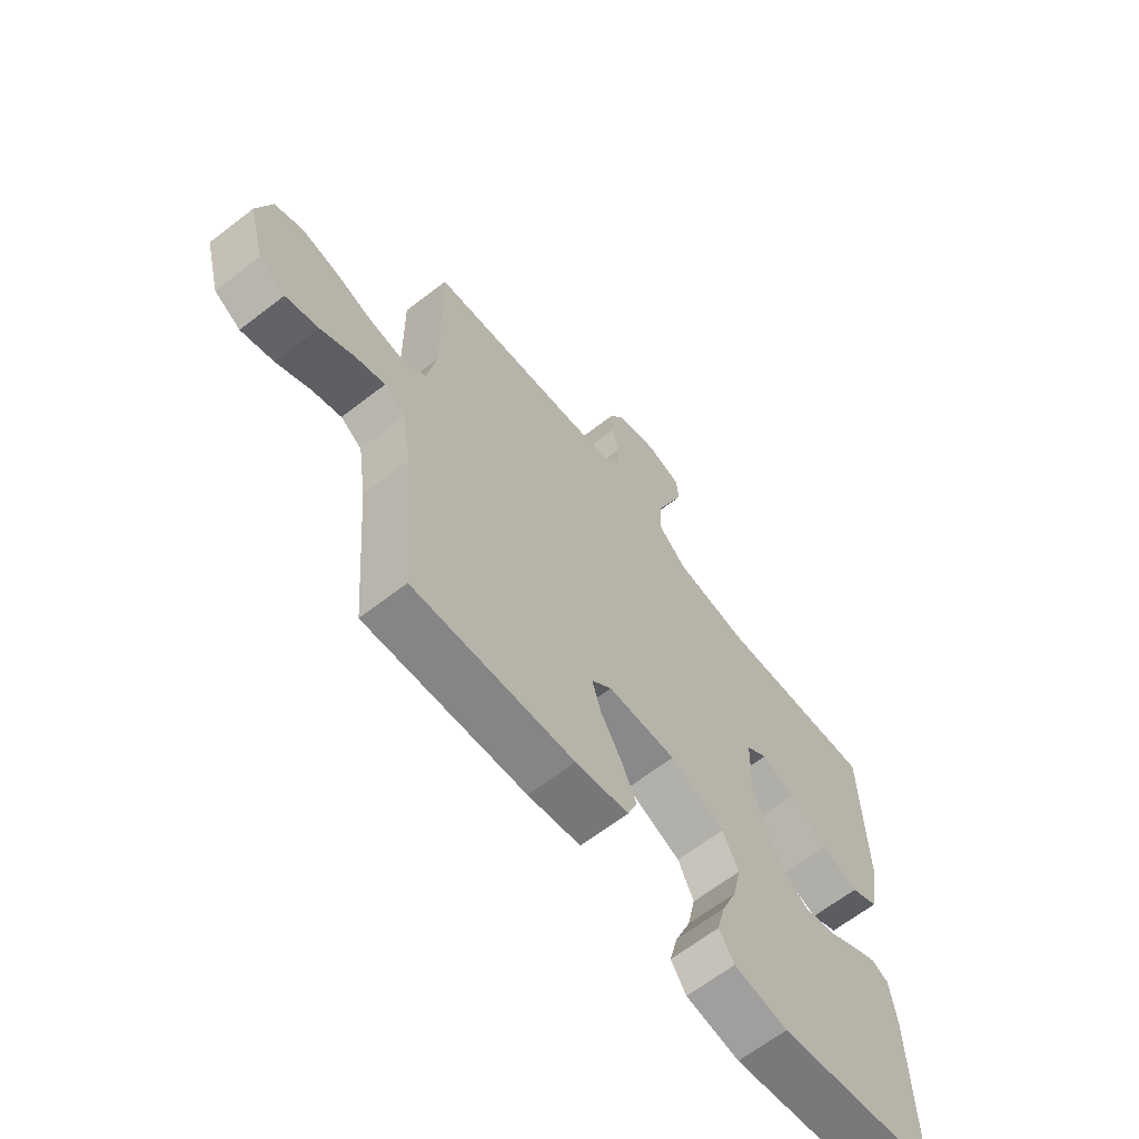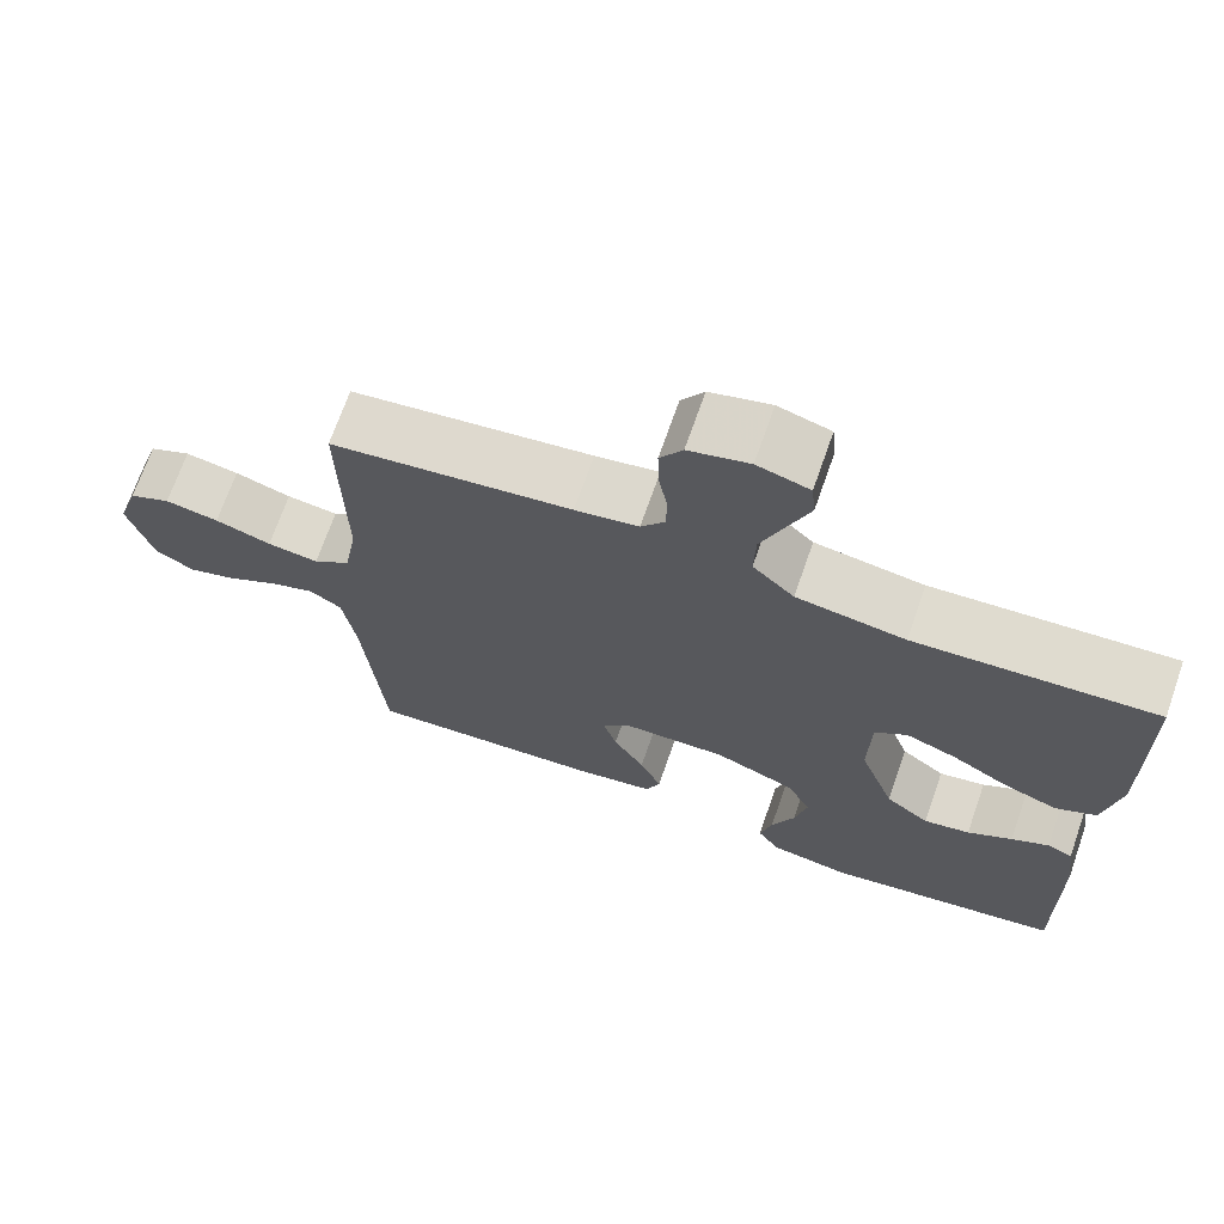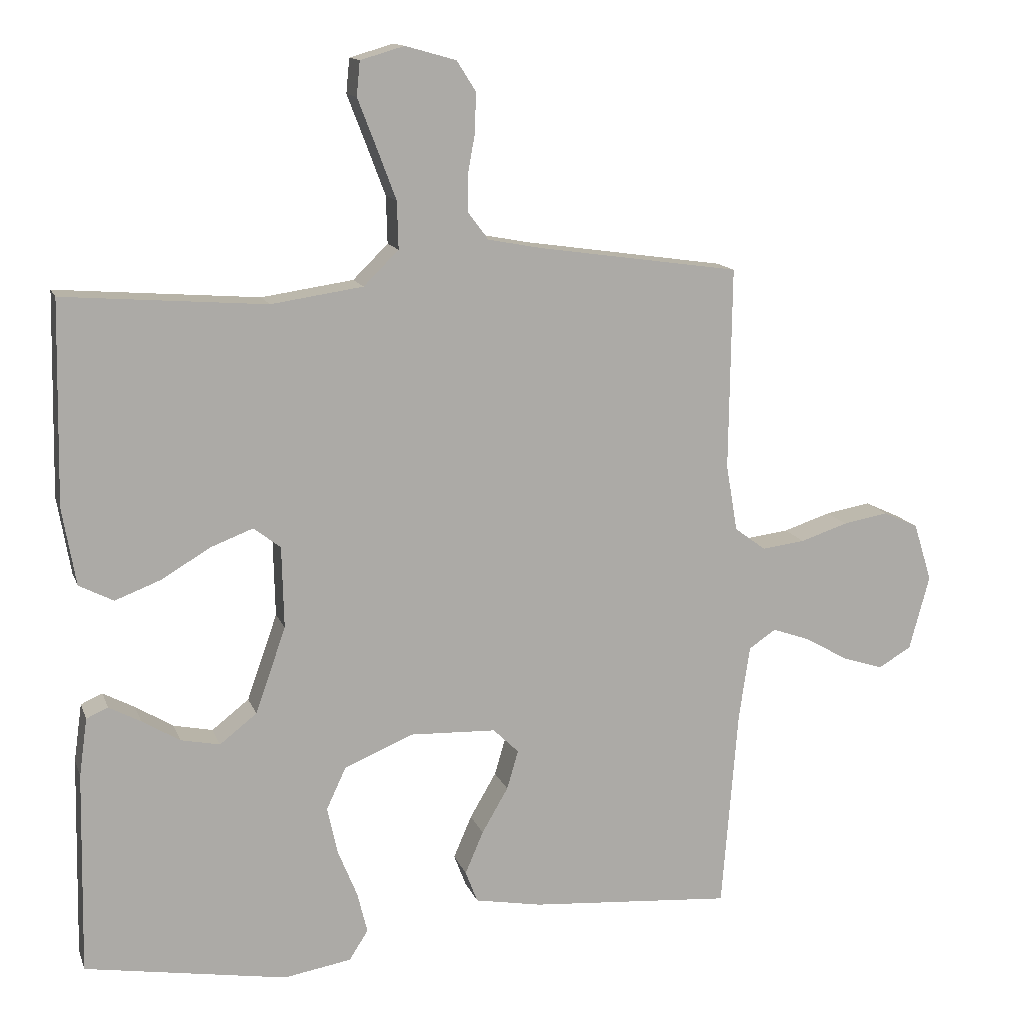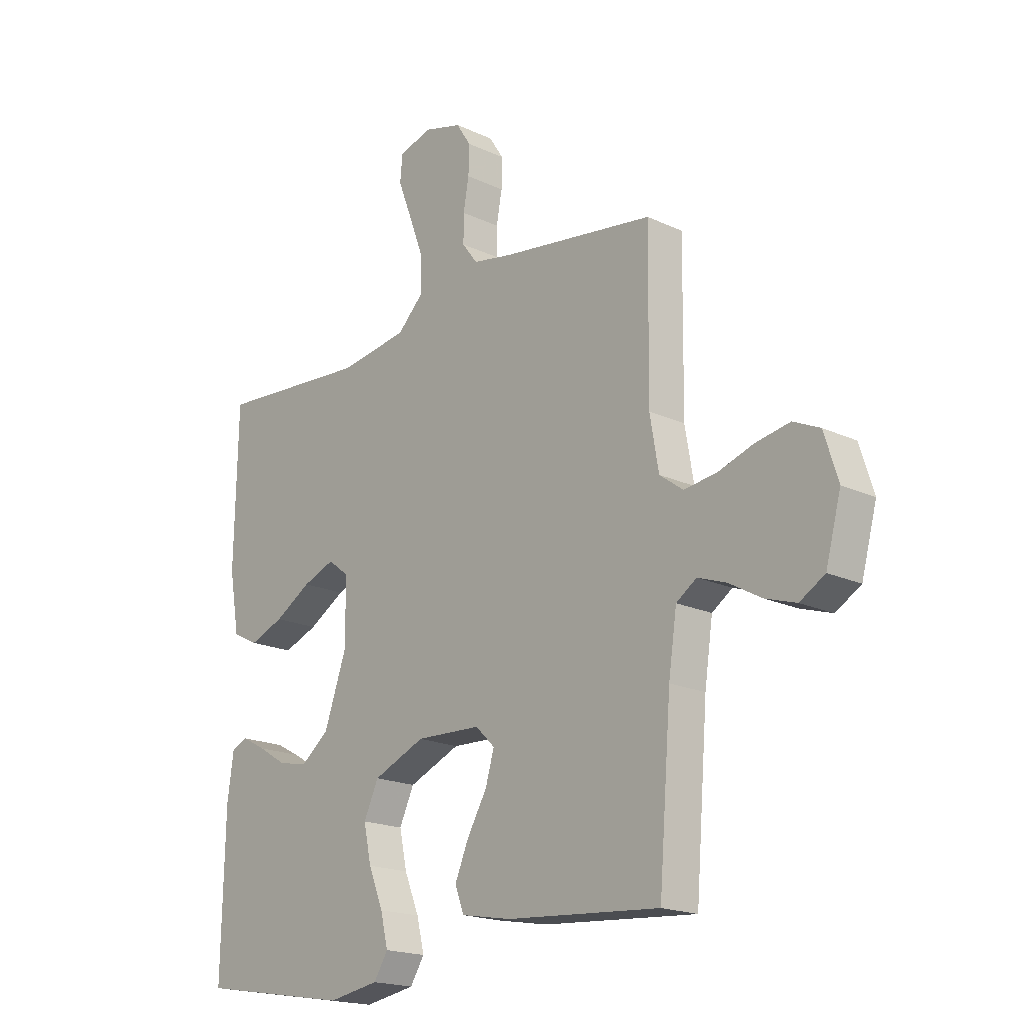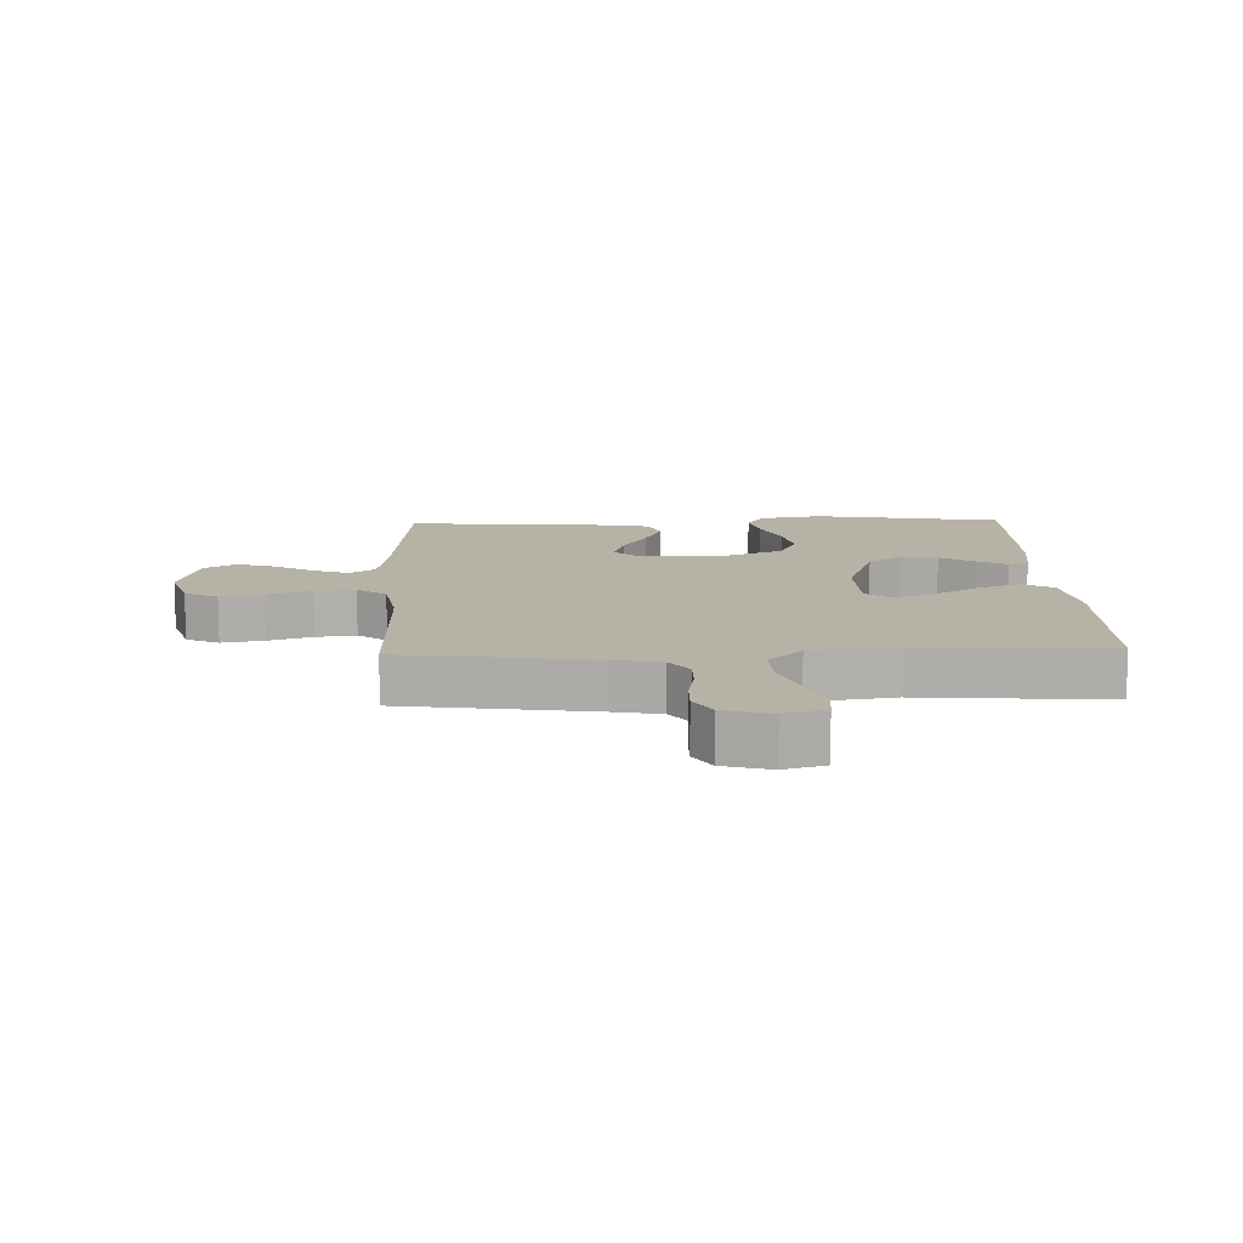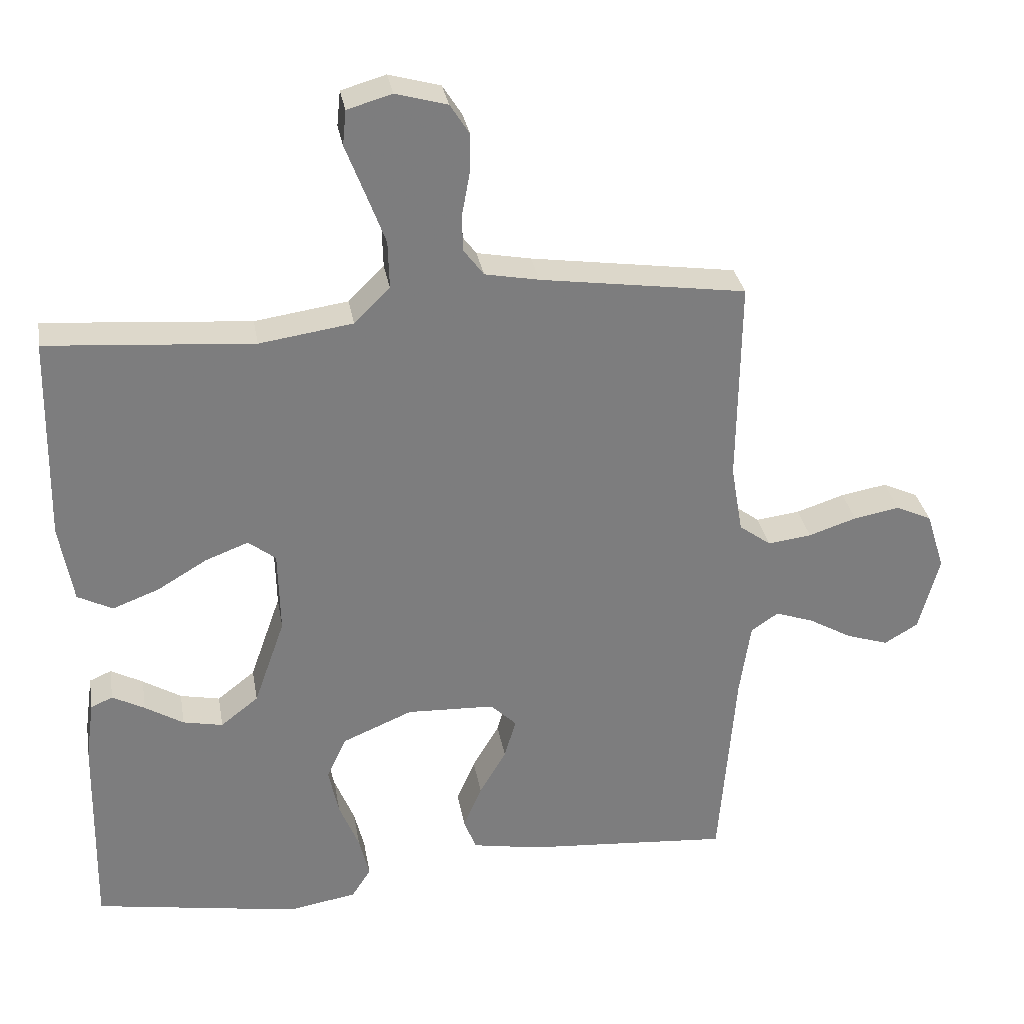
<metadata>
{"format":"obj","ext":"obj","renderer":"f3d","projection":"perspective","resolution":1024,"background":"white","views":[{"elev":-64.9,"azim":-52.1,"up":"+Z"},{"elev":70.2,"azim":19.3,"up":"+Z"},{"elev":13.4,"azim":164.2,"up":"+Z"},{"elev":-18.8,"azim":-131.7,"up":"+Z"},{"elev":12.2,"azim":-1.9,"up":"+Y"},{"elev":31.4,"azim":170.3,"up":"+Z"}]}
</metadata>
<code>
v -0.5 0.07 0.5
v -0.2 0.07 0.543
v -0.121 0.07 0.558
v -0.091 0.07 0.598
v -0.091 0.07 0.653
v -0.102 0.07 0.713
v -0.103 0.07 0.77
v -0.075 0.07 0.814
v 0 0.07 0.835
v 0.065 0.07 0.816
v 0.07 0.07 0.765
v 0.043 0.07 0.695
v 0.014 0.07 0.618
v 0.012 0.07 0.548
v 0.064 0.07 0.497
v 0.2 0.07 0.477
v 0.5 0.07 0.5
v 0.506 0.07 0.2
v 0.486 0.07 0.085
v 0.435 0.07 0.059
v 0.367 0.07 0.085
v 0.295 0.07 0.128
v 0.232 0.07 0.152
v 0.192 0.07 0.121
v 0.189 0.07 0
v 0.234 0.07 -0.128
v 0.289 0.07 -0.171
v 0.347 0.07 -0.159
v 0.403 0.07 -0.125
v 0.45 0.07 -0.1
v 0.482 0.07 -0.114
v 0.494 0.07 -0.2
v 0.5 0.07 -0.5
v 0.2 0.07 -0.55
v 0.1 0.07 -0.533
v 0.072 0.07 -0.489
v 0.087 0.07 -0.428
v 0.116 0.07 -0.357
v 0.131 0.07 -0.287
v 0.102 0.07 -0.225
v 0 0.07 -0.182
v -0.128 0.07 -0.187
v -0.166 0.07 -0.224
v -0.149 0.07 -0.282
v -0.11 0.07 -0.349
v -0.083 0.07 -0.412
v -0.101 0.07 -0.459
v -0.2 0.07 -0.477
v -0.5 0.07 -0.5
v -0.524 0.07 -0.2
v -0.54 0.07 -0.091
v -0.58 0.07 -0.064
v -0.636 0.07 -0.084
v -0.699 0.07 -0.12
v -0.76 0.07 -0.14
v -0.809 0.07 -0.111
v -0.839 0.07 0
v -0.812 0.07 0.086
v -0.76 0.07 0.11
v -0.693 0.07 0.098
v -0.623 0.07 0.075
v -0.559 0.07 0.067
v -0.513 0.07 0.101
v -0.496 0.07 0.2
v -0.5 0 0.5
v -0.2 0 0.543
v -0.121 0 0.558
v -0.091 0 0.598
v -0.091 0 0.653
v -0.102 0 0.713
v -0.103 0 0.77
v -0.075 0 0.814
v 0 0 0.835
v 0.065 0 0.816
v 0.07 0 0.765
v 0.043 0 0.695
v 0.014 0 0.618
v 0.012 0 0.548
v 0.064 0 0.497
v 0.2 0 0.477
v 0.5 0 0.5
v 0.506 0 0.2
v 0.486 0 0.085
v 0.435 0 0.059
v 0.367 0 0.085
v 0.295 0 0.128
v 0.232 0 0.152
v 0.192 0 0.121
v 0.189 0 0
v 0.234 0 -0.128
v 0.289 0 -0.171
v 0.347 0 -0.159
v 0.403 0 -0.125
v 0.45 0 -0.1
v 0.482 0 -0.114
v 0.494 0 -0.2
v 0.5 0 -0.5
v 0.2 0 -0.55
v 0.1 0 -0.533
v 0.072 0 -0.489
v 0.087 0 -0.428
v 0.116 0 -0.357
v 0.131 0 -0.287
v 0.102 0 -0.225
v 0 0 -0.182
v -0.128 0 -0.187
v -0.166 0 -0.224
v -0.149 0 -0.282
v -0.11 0 -0.349
v -0.083 0 -0.412
v -0.101 0 -0.459
v -0.2 0 -0.477
v -0.5 0 -0.5
v -0.524 0 -0.2
v -0.54 0 -0.091
v -0.58 0 -0.064
v -0.636 0 -0.084
v -0.699 0 -0.12
v -0.76 0 -0.14
v -0.809 0 -0.111
v -0.839 0 0
v -0.812 0 0.086
v -0.76 0 0.11
v -0.693 0 0.098
v -0.623 0 0.075
v -0.559 0 0.067
v -0.513 0 0.101
v -0.496 0 0.2
f 59 60 61
f 58 59 61
f 57 58 61
f 56 57 61
f 55 56 61
f 54 55 61
f 53 54 61
f 52 53 61 62
f 51 52 62 63
f 48 49 50
f 47 48 50
f 46 47 50
f 45 46 50
f 44 45 50
f 51 63 64
f 50 51 64
f 44 50 64
f 43 44 64
f 36 37 38
f 35 36 38
f 34 35 38
f 33 34 38
f 32 33 38
f 31 32 38
f 30 31 38
f 29 30 38
f 28 29 38
f 27 28 38 39
f 26 27 39 40
f 20 21 22
f 19 20 22
f 18 19 22
f 17 18 22
f 16 17 22
f 15 16 22 23
f 14 15 23 24
f 10 11 12
f 9 10 12
f 8 9 12
f 7 8 12
f 6 7 12
f 5 6 12
f 4 5 12 13
f 3 4 13 14
f 64 1 2
f 43 64 2
f 42 43 2
f 25 26 40 41
f 25 41 42
f 24 25 42
f 14 24 42
f 3 14 42
f 2 3 42
f 125 124 123
f 125 123 122
f 125 122 121
f 125 121 120
f 125 120 119
f 125 119 118
f 125 118 117
f 126 125 117 116
f 127 126 116 115
f 114 113 112
f 114 112 111
f 114 111 110
f 114 110 109
f 114 109 108
f 128 127 115
f 128 115 114
f 128 114 108
f 128 108 107
f 102 101 100
f 102 100 99
f 102 99 98
f 102 98 97
f 102 97 96
f 102 96 95
f 102 95 94
f 102 94 93
f 102 93 92
f 103 102 92 91
f 104 103 91 90
f 86 85 84
f 86 84 83
f 86 83 82
f 86 82 81
f 86 81 80
f 87 86 80 79
f 88 87 79 78
f 76 75 74
f 76 74 73
f 76 73 72
f 76 72 71
f 76 71 70
f 76 70 69
f 77 76 69 68
f 78 77 68 67
f 66 65 128
f 66 128 107
f 66 107 106
f 105 104 90 89
f 106 105 89
f 106 89 88
f 106 88 78
f 106 78 67
f 106 67 66
f 1 65 66 2
f 2 66 67 3
f 3 67 68 4
f 4 68 69 5
f 5 69 70 6
f 6 70 71 7
f 7 71 72 8
f 8 72 73 9
f 9 73 74 10
f 10 74 75 11
f 11 75 76 12
f 12 76 77 13
f 13 77 78 14
f 14 78 79 15
f 15 79 80 16
f 16 80 81 17
f 17 81 82 18
f 18 82 83 19
f 19 83 84 20
f 20 84 85 21
f 21 85 86 22
f 22 86 87 23
f 23 87 88 24
f 24 88 89 25
f 25 89 90 26
f 26 90 91 27
f 27 91 92 28
f 28 92 93 29
f 29 93 94 30
f 30 94 95 31
f 31 95 96 32
f 32 96 97 33
f 33 97 98 34
f 34 98 99 35
f 35 99 100 36
f 36 100 101 37
f 37 101 102 38
f 38 102 103 39
f 39 103 104 40
f 40 104 105 41
f 41 105 106 42
f 42 106 107 43
f 43 107 108 44
f 44 108 109 45
f 45 109 110 46
f 46 110 111 47
f 47 111 112 48
f 48 112 113 49
f 49 113 114 50
f 50 114 115 51
f 51 115 116 52
f 52 116 117 53
f 53 117 118 54
f 54 118 119 55
f 55 119 120 56
f 56 120 121 57
f 57 121 122 58
f 58 122 123 59
f 59 123 124 60
f 60 124 125 61
f 61 125 126 62
f 62 126 127 63
f 63 127 128 64
f 64 128 65 1

</code>
